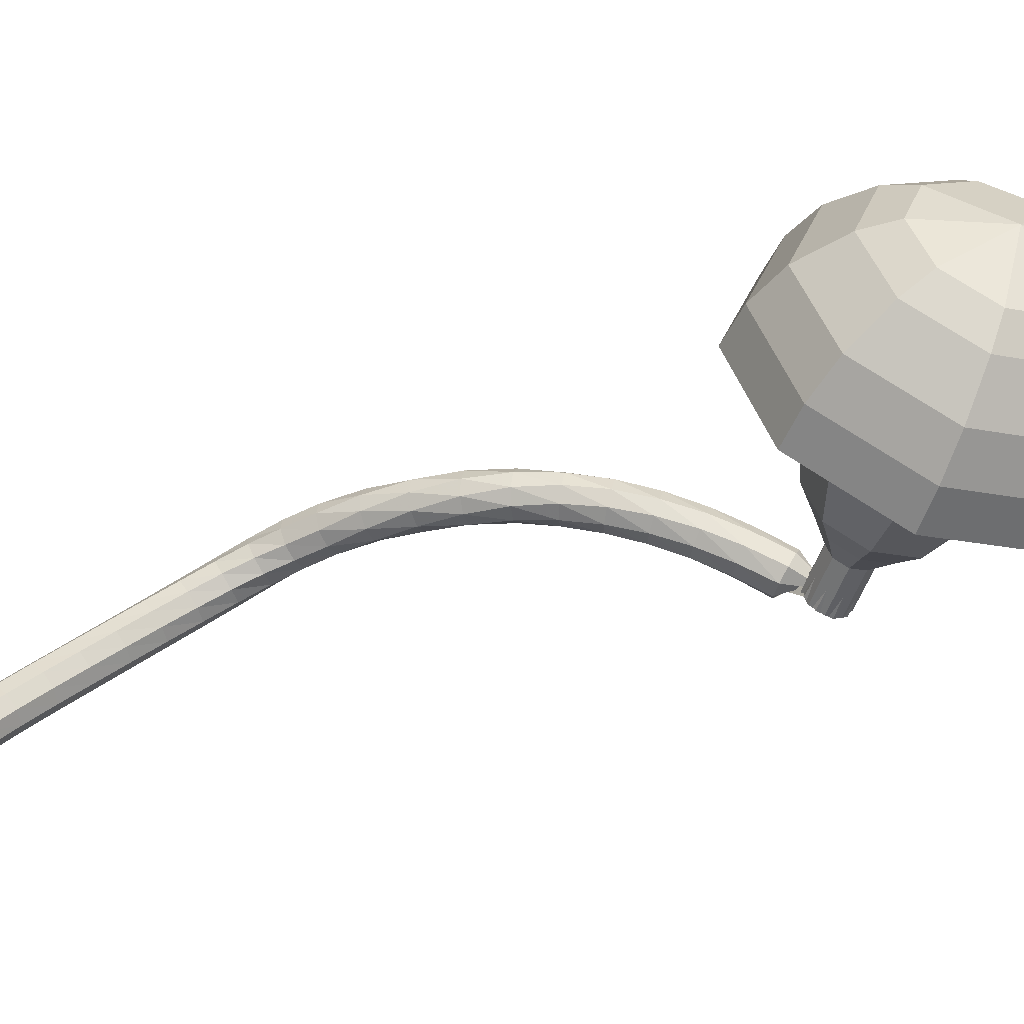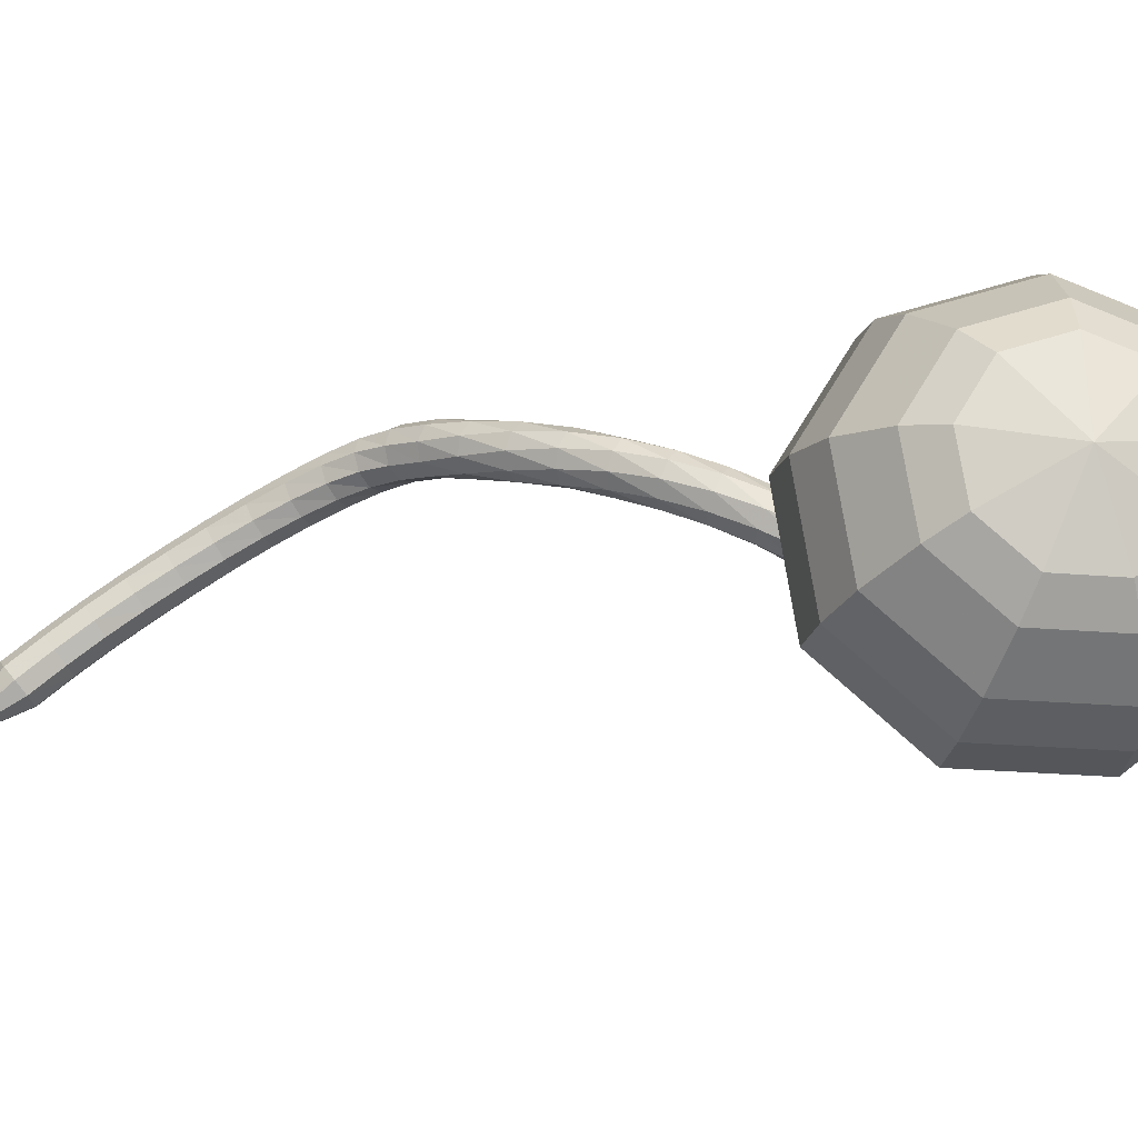
<metadata>
{"format":"obj","ext":"obj","renderer":"f3d","projection":"perspective","resolution":1024,"background":"white","views":[{"elev":-4.6,"azim":-56.6,"up":"+Y"},{"elev":24.7,"azim":-41.4,"up":"+Y"}]}
</metadata>
<code>
g tube1
v 164.1 165.3 191.5
v 162.2 166.4 189
v 159.1 165.9 187.7
v 156.4 163.9 188.1
v 155.3 161.5 190.2
v 156.3 159.6 192.8
v 159 159.3 194.9
v 162.1 160.6 195.3
v 164.1 163 194
v 164.1 165.3 191.5
v 162.6 165.3 192.1
v 161.2 166.1 190.3
v 158.9 165.7 189.3
v 156.9 164.3 189.6
v 156.1 162.5 191.1
v 156.9 161.1 193.1
v 158.9 160.9 194.5
v 161.1 161.8 194.9
v 162.6 163.6 193.9
v 162.6 165.3 192.1
v 159.1 164.1 192.7
v 159.1 164.1 192.7
v 159.1 164.1 192.7
v 159.1 164.1 192.7
v 159.1 164.1 192.7
v 159.1 164.1 192.7
v 159.1 164.1 192.7
v 159.1 164.1 192.7
v 159.1 164.1 192.7
v 159.1 164.1 192.7
v 164.7 152.3 182.3
v 164.7 152.8 181.8
v 165.1 153.3 181.6
v 165.7 153.5 181.7
v 166.3 153.4 182
v 166.5 153 182.5
v 166.3 152.5 182.9
v 165.7 152.1 183
v 165.1 152 182.8
v 164.7 152.3 182.3
v 165.7 154.2 181
v 165.8 153.7 180.6
v 165.5 153.1 180.4
v 164.9 152.8 180.4
v 164.3 152.8 180.8
v 164 153.2 181.2
v 164.1 153.8 181.5
v 164.6 154.3 181.6
v 165.2 154.5 181.4
v 165.7 154.2 181
v 165 155.1 179.7
v 165.1 154.5 179.3
v 164.9 153.9 179.1
v 164.3 153.5 179.1
v 163.7 153.5 179.5
v 163.4 153.9 179.9
v 163.4 154.5 180.2
v 163.8 155.1 180.3
v 164.4 155.3 180
v 165 155.1 179.7
v 164.2 155.8 178.3
v 164.4 155.3 177.9
v 164.2 154.7 177.7
v 163.7 154.2 177.8
v 163.1 154.2 178.1
v 162.7 154.5 178.5
v 162.7 155.2 178.8
v 163 155.7 178.9
v 163.6 156 178.7
v 164.2 155.8 178.3
v 163.4 156.5 176.9
v 163.7 156 176.6
v 163.6 155.3 176.4
v 163.1 154.8 176.4
v 162.5 154.7 176.7
v 162 155 177.1
v 161.9 155.6 177.4
v 162.2 156.3 177.4
v 162.8 156.6 177.2
v 163.4 156.5 176.9
v 162.5 157 175.5
v 162.9 156.5 175.1
v 162.9 155.8 175
v 162.5 155.3 175
v 161.9 155.1 175.3
v 161.4 155.4 175.6
v 161.2 156 175.9
v 161.4 156.6 175.9
v 161.9 157 175.8
v 162.5 157 175.5
v 161.6 157.3 173.9
v 162.1 156.9 173.7
v 162.2 156.3 173.5
v 162 155.7 173.6
v 161.4 155.4 173.8
v 160.8 155.5 174.1
v 160.4 156.1 174.3
v 160.5 156.8 174.4
v 161 157.3 174.2
v 161.6 157.3 173.9
v 160.7 157.5 172.3
v 161.3 157.2 172.1
v 161.6 156.6 172
v 161.4 155.9 172
v 160.9 155.5 172.2
v 160.3 155.6 172.5
v 159.8 156 172.7
v 159.8 156.7 172.7
v 160.1 157.3 172.6
v 160.7 157.5 172.3
v 159.8 157.4 170.7
v 160.5 157.3 170.5
v 160.9 156.8 170.3
v 161 156.1 170.4
v 160.6 155.6 170.6
v 159.9 155.5 170.8
v 159.3 155.8 170.9
v 159.1 156.4 171
v 159.3 157.1 170.9
v 159.8 157.4 170.7
v 159 157.1 168.9
v 159.7 157.2 168.7
v 160.3 156.9 168.6
v 160.5 156.2 168.6
v 160.3 155.6 168.8
v 159.7 155.3 169
v 159 155.4 169.1
v 158.6 155.9 169.2
v 158.6 156.6 169.1
v 159 157.1 168.9
v 158.4 156.6 167.1
v 158.9 156.9 166.9
v 159.6 156.7 166.8
v 160 156.2 166.8
v 160 155.5 167
v 159.6 155 167.2
v 158.9 155 167.3
v 158.3 155.3 167.4
v 158.1 156 167.3
v 158.4 156.6 167.1
v 157.9 156 165.4
v 158.4 156.4 165.2
v 159.1 156.4 165.1
v 159.6 155.9 165.1
v 159.8 155.3 165.3
v 159.4 154.7 165.5
v 158.8 154.5 165.7
v 158.2 154.8 165.8
v 157.8 155.3 165.6
v 157.9 156 165.4
v 157.7 155.5 164
v 158.2 155.8 163.7
v 158.8 155.8 163.5
v 159.3 155.3 163.6
v 159.5 154.7 163.8
v 159.2 154.2 164.2
v 158.6 154 164.4
v 157.9 154.3 164.5
v 157.6 154.9 164.3
v 157.7 155.5 164
v 157.3 154.9 162.8
v 157.8 155.2 162.4
v 158.4 155 162.2
v 158.9 154.5 162.3
v 159 153.9 162.6
v 158.6 153.5 163
v 158 153.5 163.3
v 157.5 153.8 163.4
v 157.2 154.4 163.2
v 157.3 154.9 162.8
v 156.7 154.3 161.7
v 157.2 154.4 161.2
v 157.8 154.2 161
v 158.2 153.6 161.1
v 158.2 153 161.5
v 157.9 152.7 162
v 157.3 152.8 162.3
v 156.8 153.2 162.4
v 156.6 153.8 162.2
v 156.7 154.3 161.7
v 155.9 153.6 160.7
v 156.3 153.6 160.2
v 156.8 153.3 160
v 157.2 152.7 160
v 157.2 152.2 160.5
v 156.9 151.9 161
v 156.4 152.1 161.5
v 155.9 152.6 161.5
v 155.7 153.2 161.3
v 155.9 153.6 160.7
v 154.8 152.8 159.9
v 155.2 152.8 159.3
v 155.7 152.4 159
v 156.1 151.8 159.1
v 156.1 151.3 159.6
v 155.8 151.1 160.2
v 155.4 151.3 160.6
v 154.9 151.8 160.7
v 154.7 152.4 160.4
v 154.8 152.8 159.9
v 153.7 152 159.1
v 154.1 152 158.6
v 154.5 151.6 158.2
v 154.8 151 158.4
v 154.9 150.5 158.8
v 154.6 150.3 159.4
v 154.2 150.6 159.9
v 153.8 151.1 160
v 153.6 151.7 159.7
v 153.7 152 159.1
v 152.4 151.2 158.5
v 152.8 151.2 157.9
v 153.2 150.7 157.6
v 153.5 150.1 157.7
v 153.6 149.7 158.2
v 153.3 149.5 158.8
v 152.9 149.8 159.3
v 152.6 150.3 159.4
v 152.4 150.9 159.1
v 152.4 151.2 158.5
v 151.1 150.5 157.9
v 151.4 150.4 157.3
v 151.8 149.9 157
v 152.1 149.3 157.1
v 152.2 148.8 157.6
v 152 148.7 158.2
v 151.6 149 158.7
v 151.3 149.6 158.8
v 151.1 150.2 158.5
v 151.1 150.5 157.9
v 149.8 149.7 157.4
v 150 149.6 156.8
v 150.4 149.1 156.4
v 150.7 148.5 156.6
v 150.8 148 157.1
v 150.6 147.9 157.7
v 150.3 148.3 158.2
v 149.9 148.8 158.3
v 149.7 149.4 158
v 149.8 149.7 157.4
v 148.4 148.9 157
v 148.6 148.7 156.3
v 149 148.3 156
v 149.3 147.7 156.1
v 149.4 147.2 156.6
v 149.3 147.1 157.3
v 148.9 147.5 157.8
v 148.6 148 157.9
v 148.3 148.6 157.6
v 148.4 148.9 157
v 146.9 148 156.6
v 147.2 147.9 156
v 147.5 147.4 155.6
v 147.9 146.8 155.7
v 148 146.4 156.2
v 147.9 146.3 156.9
v 147.5 146.6 157.4
v 147.2 147.2 157.5
v 146.9 147.8 157.2
v 146.9 148 156.6
v 145.8 146.8 156.2
v 145.9 146.7 155.9
v 146.1 146.4 155.8
v 146.2 146.2 155.8
v 146.3 145.9 156.1
v 146.2 145.9 156.4
v 146.1 146.1 156.7
v 145.9 146.4 156.7
v 145.8 146.6 156.6
v 145.8 146.8 156.2
v 144.4 145.8 155.9
v 144.5 145.7 155.7
v 144.6 145.6 155.6
v 144.7 145.4 155.6
v 144.8 145.2 155.8
v 144.7 145.2 156
v 144.6 145.3 156.2
v 144.5 145.5 156.2
v 144.4 145.7 156.1
v 144.4 145.8 155.9
v 143.1 144.8 155.6
v 143.1 144.8 155.5
v 143.2 144.7 155.4
v 143.3 144.6 155.4
v 143.3 144.5 155.5
v 143.3 144.5 155.7
v 143.2 144.5 155.8
v 143.1 144.6 155.8
v 143.1 144.7 155.7
v 143.1 144.8 155.6
f 1 2 12
f 12 11 1
f 2 3 13
f 13 12 2
f 3 4 14
f 14 13 3
f 4 5 15
f 15 14 4
f 5 6 16
f 16 15 5
f 6 7 17
f 17 16 6
f 7 8 18
f 18 17 7
f 8 9 19
f 19 18 8
f 9 10 20
f 20 19 9
f 11 12 22
f 22 21 11
f 12 13 23
f 23 22 12
f 13 14 24
f 24 23 13
f 14 15 25
f 25 24 14
f 15 16 26
f 26 25 15
f 16 17 27
f 27 26 16
f 17 18 28
f 28 27 17
f 18 19 29
f 29 28 18
f 19 20 30
f 30 29 19
f 21 22 32
f 32 31 21
f 22 23 33
f 33 32 22
f 23 24 34
f 34 33 23
f 24 25 35
f 35 34 24
f 25 26 36
f 36 35 25
f 26 27 37
f 37 36 26
f 27 28 38
f 38 37 27
f 28 29 39
f 39 38 28
f 29 30 40
f 40 39 29
f 31 32 42
f 42 41 31
f 32 33 43
f 43 42 32
f 33 34 44
f 44 43 33
f 34 35 45
f 45 44 34
f 35 36 46
f 46 45 35
f 36 37 47
f 47 46 36
f 37 38 48
f 48 47 37
f 38 39 49
f 49 48 38
f 39 40 50
f 50 49 39
f 41 42 52
f 52 51 41
f 42 43 53
f 53 52 42
f 43 44 54
f 54 53 43
f 44 45 55
f 55 54 44
f 45 46 56
f 56 55 45
f 46 47 57
f 57 56 46
f 47 48 58
f 58 57 47
f 48 49 59
f 59 58 48
f 49 50 60
f 60 59 49
f 51 52 62
f 62 61 51
f 52 53 63
f 63 62 52
f 53 54 64
f 64 63 53
f 54 55 65
f 65 64 54
f 55 56 66
f 66 65 55
f 56 57 67
f 67 66 56
f 57 58 68
f 68 67 57
f 58 59 69
f 69 68 58
f 59 60 70
f 70 69 59
f 61 62 72
f 72 71 61
f 62 63 73
f 73 72 62
f 63 64 74
f 74 73 63
f 64 65 75
f 75 74 64
f 65 66 76
f 76 75 65
f 66 67 77
f 77 76 66
f 67 68 78
f 78 77 67
f 68 69 79
f 79 78 68
f 69 70 80
f 80 79 69
f 71 72 82
f 82 81 71
f 72 73 83
f 83 82 72
f 73 74 84
f 84 83 73
f 74 75 85
f 85 84 74
f 75 76 86
f 86 85 75
f 76 77 87
f 87 86 76
f 77 78 88
f 88 87 77
f 78 79 89
f 89 88 78
f 79 80 90
f 90 89 79
f 81 82 92
f 92 91 81
f 82 83 93
f 93 92 82
f 83 84 94
f 94 93 83
f 84 85 95
f 95 94 84
f 85 86 96
f 96 95 85
f 86 87 97
f 97 96 86
f 87 88 98
f 98 97 87
f 88 89 99
f 99 98 88
f 89 90 100
f 100 99 89
f 91 92 102
f 102 101 91
f 92 93 103
f 103 102 92
f 93 94 104
f 104 103 93
f 94 95 105
f 105 104 94
f 95 96 106
f 106 105 95
f 96 97 107
f 107 106 96
f 97 98 108
f 108 107 97
f 98 99 109
f 109 108 98
f 99 100 110
f 110 109 99
f 101 102 112
f 112 111 101
f 102 103 113
f 113 112 102
f 103 104 114
f 114 113 103
f 104 105 115
f 115 114 104
f 105 106 116
f 116 115 105
f 106 107 117
f 117 116 106
f 107 108 118
f 118 117 107
f 108 109 119
f 119 118 108
f 109 110 120
f 120 119 109
f 111 112 122
f 122 121 111
f 112 113 123
f 123 122 112
f 113 114 124
f 124 123 113
f 114 115 125
f 125 124 114
f 115 116 126
f 126 125 115
f 116 117 127
f 127 126 116
f 117 118 128
f 128 127 117
f 118 119 129
f 129 128 118
f 119 120 130
f 130 129 119
f 121 122 132
f 132 131 121
f 122 123 133
f 133 132 122
f 123 124 134
f 134 133 123
f 124 125 135
f 135 134 124
f 125 126 136
f 136 135 125
f 126 127 137
f 137 136 126
f 127 128 138
f 138 137 127
f 128 129 139
f 139 138 128
f 129 130 140
f 140 139 129
f 131 132 142
f 142 141 131
f 132 133 143
f 143 142 132
f 133 134 144
f 144 143 133
f 134 135 145
f 145 144 134
f 135 136 146
f 146 145 135
f 136 137 147
f 147 146 136
f 137 138 148
f 148 147 137
f 138 139 149
f 149 148 138
f 139 140 150
f 150 149 139
f 141 142 152
f 152 151 141
f 142 143 153
f 153 152 142
f 143 144 154
f 154 153 143
f 144 145 155
f 155 154 144
f 145 146 156
f 156 155 145
f 146 147 157
f 157 156 146
f 147 148 158
f 158 157 147
f 148 149 159
f 159 158 148
f 149 150 160
f 160 159 149
f 151 152 162
f 162 161 151
f 152 153 163
f 163 162 152
f 153 154 164
f 164 163 153
f 154 155 165
f 165 164 154
f 155 156 166
f 166 165 155
f 156 157 167
f 167 166 156
f 157 158 168
f 168 167 157
f 158 159 169
f 169 168 158
f 159 160 170
f 170 169 159
f 161 162 172
f 172 171 161
f 162 163 173
f 173 172 162
f 163 164 174
f 174 173 163
f 164 165 175
f 175 174 164
f 165 166 176
f 176 175 165
f 166 167 177
f 177 176 166
f 167 168 178
f 178 177 167
f 168 169 179
f 179 178 168
f 169 170 180
f 180 179 169
f 171 172 182
f 182 181 171
f 172 173 183
f 183 182 172
f 173 174 184
f 184 183 173
f 174 175 185
f 185 184 174
f 175 176 186
f 186 185 175
f 176 177 187
f 187 186 176
f 177 178 188
f 188 187 177
f 178 179 189
f 189 188 178
f 179 180 190
f 190 189 179
f 181 182 192
f 192 191 181
f 182 183 193
f 193 192 182
f 183 184 194
f 194 193 183
f 184 185 195
f 195 194 184
f 185 186 196
f 196 195 185
f 186 187 197
f 197 196 186
f 187 188 198
f 198 197 187
f 188 189 199
f 199 198 188
f 189 190 200
f 200 199 189
f 191 192 202
f 202 201 191
f 192 193 203
f 203 202 192
f 193 194 204
f 204 203 193
f 194 195 205
f 205 204 194
f 195 196 206
f 206 205 195
f 196 197 207
f 207 206 196
f 197 198 208
f 208 207 197
f 198 199 209
f 209 208 198
f 199 200 210
f 210 209 199
f 201 202 212
f 212 211 201
f 202 203 213
f 213 212 202
f 203 204 214
f 214 213 203
f 204 205 215
f 215 214 204
f 205 206 216
f 216 215 205
f 206 207 217
f 217 216 206
f 207 208 218
f 218 217 207
f 208 209 219
f 219 218 208
f 209 210 220
f 220 219 209
f 211 212 222
f 222 221 211
f 212 213 223
f 223 222 212
f 213 214 224
f 224 223 213
f 214 215 225
f 225 224 214
f 215 216 226
f 226 225 215
f 216 217 227
f 227 226 216
f 217 218 228
f 228 227 217
f 218 219 229
f 229 228 218
f 219 220 230
f 230 229 219
f 221 222 232
f 232 231 221
f 222 223 233
f 233 232 222
f 223 224 234
f 234 233 223
f 224 225 235
f 235 234 224
f 225 226 236
f 236 235 225
f 226 227 237
f 237 236 226
f 227 228 238
f 238 237 227
f 228 229 239
f 239 238 228
f 229 230 240
f 240 239 229
f 231 232 242
f 242 241 231
f 232 233 243
f 243 242 232
f 233 234 244
f 244 243 233
f 234 235 245
f 245 244 234
f 235 236 246
f 246 245 235
f 236 237 247
f 247 246 236
f 237 238 248
f 248 247 237
f 238 239 249
f 249 248 238
f 239 240 250
f 250 249 239
f 241 242 252
f 252 251 241
f 242 243 253
f 253 252 242
f 243 244 254
f 254 253 243
f 244 245 255
f 255 254 244
f 245 246 256
f 256 255 245
f 246 247 257
f 257 256 246
f 247 248 258
f 258 257 247
f 248 249 259
f 259 258 248
f 249 250 260
f 260 259 249
f 251 252 262
f 262 261 251
f 252 253 263
f 263 262 252
f 253 254 264
f 264 263 253
f 254 255 265
f 265 264 254
f 255 256 266
f 266 265 255
f 256 257 267
f 267 266 256
f 257 258 268
f 268 267 257
f 258 259 269
f 269 268 258
f 259 260 270
f 270 269 259
f 261 262 272
f 272 271 261
f 262 263 273
f 273 272 262
f 263 264 274
f 274 273 263
f 264 265 275
f 275 274 264
f 265 266 276
f 276 275 265
f 266 267 277
f 277 276 266
f 267 268 278
f 278 277 267
f 268 269 279
f 279 278 268
f 269 270 280
f 280 279 269
f 271 272 282
f 282 281 271
f 272 273 283
f 283 282 272
f 273 274 284
f 284 283 273
f 274 275 285
f 285 284 274
f 275 276 286
f 286 285 275
f 276 277 287
f 287 286 276
f 277 278 288
f 288 287 277
f 278 279 289
f 289 288 278
f 279 280 290
f 290 289 279
v 166.4 153.2 182.3
v 166 153.5 181.8
v 165.4 153.4 181.5
v 164.8 153 181.6
v 164.6 152.5 182
v 164.8 152.1 182.6
v 165.4 152 183
v 166 152.3 183.1
v 166.4 152.8 182.8
v 166.4 153.2 182.3
v 166 154 183
v 165.6 154.3 182.5
v 165 154.1 182.2
v 164.4 153.7 182.3
v 164.2 153.2 182.7
v 164.4 152.9 183.3
v 164.9 152.8 183.7
v 165.6 153.1 183.8
v 166 153.6 183.5
v 166 154 183
v 165.5 154.8 183.7
v 165.1 155 183.2
v 164.5 154.9 182.9
v 164 154.5 183
v 163.7 154 183.4
v 163.9 153.7 184
v 164.5 153.6 184.4
v 165.1 153.9 184.5
v 165.5 154.3 184.2
v 165.5 154.8 183.7
v 165.8 156 184.4
v 165.1 156.5 183.5
v 163.9 156.2 183
v 162.9 155.5 183.2
v 162.5 154.6 183.9
v 162.9 153.9 184.9
v 163.9 153.7 185.7
v 165.1 154.3 185.9
v 165.8 155.1 185.4
v 165.8 156 184.4
v 166.2 157.3 185.1
v 165.1 157.9 183.7
v 163.3 157.6 183
v 161.8 156.5 183.2
v 161.2 155.1 184.4
v 161.8 154 185.9
v 163.3 153.9 187.1
v 165 154.6 187.3
v 166.2 156 186.6
v 166.2 157.3 185.1
v 166.1 159.3 186.6
v 164.6 160.2 184.7
v 162.3 159.8 183.7
v 160.3 158.3 184
v 159.4 156.4 185.6
v 160.2 155 187.6
v 162.3 154.8 189.1
v 164.6 155.8 189.5
v 166.1 157.5 188.5
v 166.1 159.3 186.6
v 168.5 162.7 188
v 165.5 164.4 184.2
v 160.9 163.6 182.2
v 156.7 160.7 182.9
v 155.1 156.9 186
v 156.7 154.1 190
v 160.7 153.6 193.1
v 165.4 155.6 193.8
v 168.5 159.2 191.8
v 168.5 162.7 188
v 167.6 163.9 189.2
v 164.7 165.5 185.5
v 160.2 164.8 183.6
v 156.2 161.9 184.2
v 154.6 158.3 187.2
v 156.1 155.6 191.1
v 160 155.1 194.1
v 164.6 157 194.8
v 167.5 160.5 192.8
v 167.6 163.9 189.2
v 166.2 164.8 190.3
v 163.6 166.3 187.1
v 159.6 165.6 185.3
v 156 163 185.9
v 154.6 159.7 188.6
v 155.9 157.3 192.1
v 159.5 156.9 194.7
v 163.5 158.7 195.3
v 166.2 161.7 193.6
v 166.2 164.8 190.3
v 164.1 165.3 191.5
v 162.2 166.4 189
v 159.1 165.9 187.7
v 156.4 163.9 188.1
v 155.3 161.5 190.2
v 156.3 159.6 192.8
v 159 159.3 194.9
v 162.1 160.6 195.3
v 164.1 163 194
v 164.1 165.3 191.5
v 162.6 165.3 192.1
v 161.2 166.1 190.3
v 158.9 165.7 189.3
v 156.9 164.3 189.6
v 156.1 162.5 191.1
v 156.9 161.1 193.1
v 158.9 160.9 194.5
v 161.1 161.8 194.9
v 162.6 163.6 193.9
v 162.6 165.3 192.1
v 159.1 164.1 192.7
v 159.1 164.1 192.7
v 159.1 164.1 192.7
v 159.1 164.1 192.7
v 159.1 164.1 192.7
v 159.1 164.1 192.7
v 159.1 164.1 192.7
v 159.1 164.1 192.7
v 159.1 164.1 192.7
v 159.1 164.1 192.7
f 291 292 302
f 302 301 291
f 292 293 303
f 303 302 292
f 293 294 304
f 304 303 293
f 294 295 305
f 305 304 294
f 295 296 306
f 306 305 295
f 296 297 307
f 307 306 296
f 297 298 308
f 308 307 297
f 298 299 309
f 309 308 298
f 299 300 310
f 310 309 299
f 301 302 312
f 312 311 301
f 302 303 313
f 313 312 302
f 303 304 314
f 314 313 303
f 304 305 315
f 315 314 304
f 305 306 316
f 316 315 305
f 306 307 317
f 317 316 306
f 307 308 318
f 318 317 307
f 308 309 319
f 319 318 308
f 309 310 320
f 320 319 309
f 311 312 322
f 322 321 311
f 312 313 323
f 323 322 312
f 313 314 324
f 324 323 313
f 314 315 325
f 325 324 314
f 315 316 326
f 326 325 315
f 316 317 327
f 327 326 316
f 317 318 328
f 328 327 317
f 318 319 329
f 329 328 318
f 319 320 330
f 330 329 319
f 321 322 332
f 332 331 321
f 322 323 333
f 333 332 322
f 323 324 334
f 334 333 323
f 324 325 335
f 335 334 324
f 325 326 336
f 336 335 325
f 326 327 337
f 337 336 326
f 327 328 338
f 338 337 327
f 328 329 339
f 339 338 328
f 329 330 340
f 340 339 329
f 331 332 342
f 342 341 331
f 332 333 343
f 343 342 332
f 333 334 344
f 344 343 333
f 334 335 345
f 345 344 334
f 335 336 346
f 346 345 335
f 336 337 347
f 347 346 336
f 337 338 348
f 348 347 337
f 338 339 349
f 349 348 338
f 339 340 350
f 350 349 339
f 341 342 352
f 352 351 341
f 342 343 353
f 353 352 342
f 343 344 354
f 354 353 343
f 344 345 355
f 355 354 344
f 345 346 356
f 356 355 345
f 346 347 357
f 357 356 346
f 347 348 358
f 358 357 347
f 348 349 359
f 359 358 348
f 349 350 360
f 360 359 349
f 351 352 362
f 362 361 351
f 352 353 363
f 363 362 352
f 353 354 364
f 364 363 353
f 354 355 365
f 365 364 354
f 355 356 366
f 366 365 355
f 356 357 367
f 367 366 356
f 357 358 368
f 368 367 357
f 358 359 369
f 369 368 358
f 359 360 370
f 370 369 359
f 361 362 372
f 372 371 361
f 362 363 373
f 373 372 362
f 363 364 374
f 374 373 363
f 364 365 375
f 375 374 364
f 365 366 376
f 376 375 365
f 366 367 377
f 377 376 366
f 367 368 378
f 378 377 367
f 368 369 379
f 379 378 368
f 369 370 380
f 380 379 369
f 371 372 382
f 382 381 371
f 372 373 383
f 383 382 372
f 373 374 384
f 384 383 373
f 374 375 385
f 385 384 374
f 375 376 386
f 386 385 375
f 376 377 387
f 387 386 376
f 377 378 388
f 388 387 377
f 378 379 389
f 389 388 378
f 379 380 390
f 390 389 379
f 381 382 392
f 392 391 381
f 382 383 393
f 393 392 382
f 383 384 394
f 394 393 383
f 384 385 395
f 395 394 384
f 385 386 396
f 396 395 385
f 386 387 397
f 397 396 386
f 387 388 398
f 398 397 387
f 388 389 399
f 399 398 388
f 389 390 400
f 400 399 389
f 391 392 402
f 402 401 391
f 392 393 403
f 403 402 392
f 393 394 404
f 404 403 393
f 394 395 405
f 405 404 394
f 395 396 406
f 406 405 395
f 396 397 407
f 407 406 396
f 397 398 408
f 408 407 397
f 398 399 409
f 409 408 398
f 399 400 410
f 410 409 399
g

</code>
